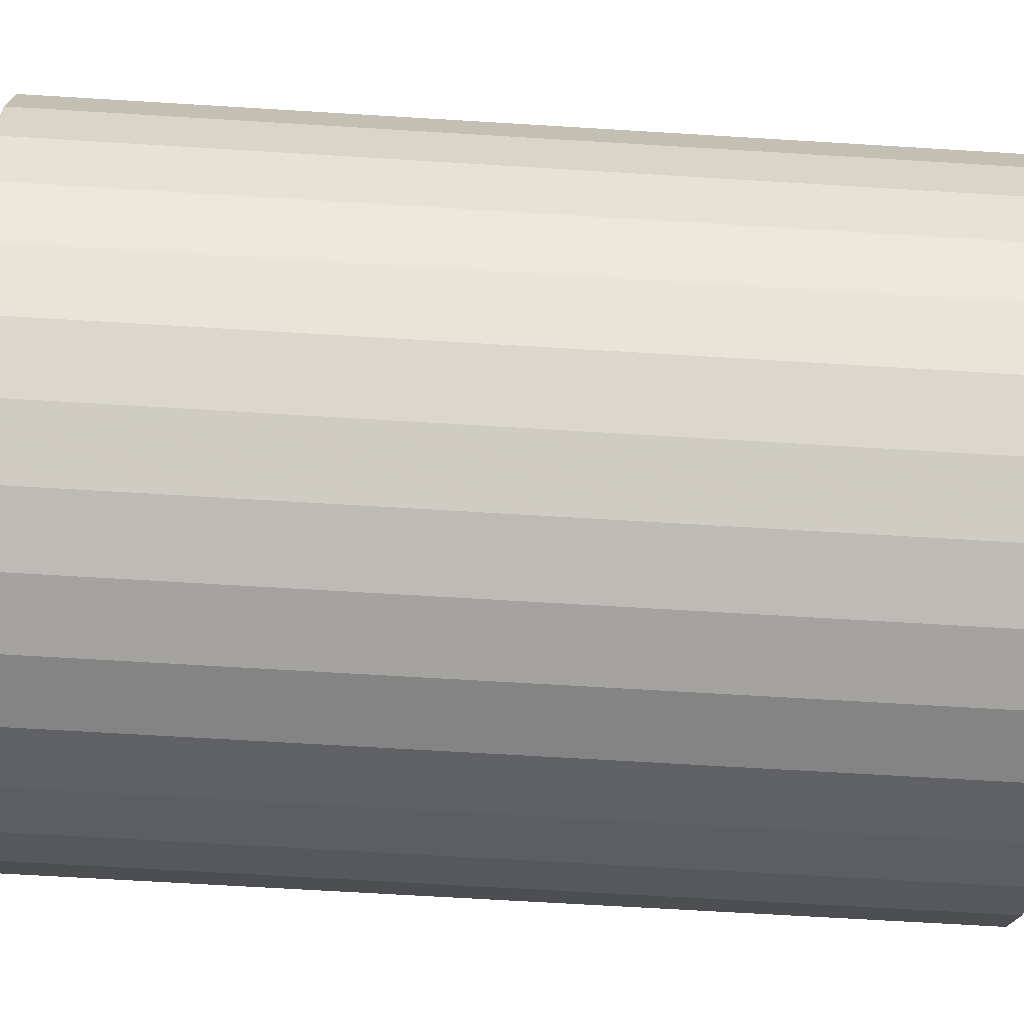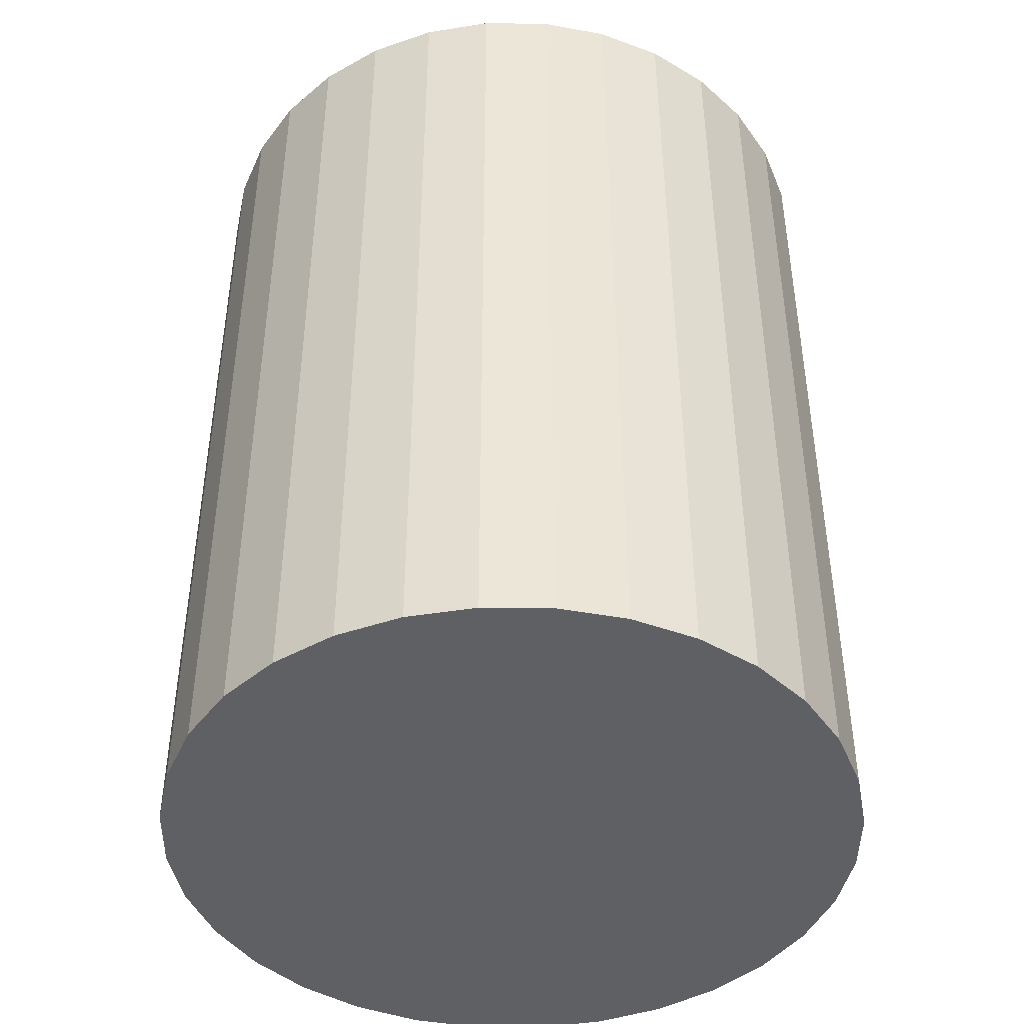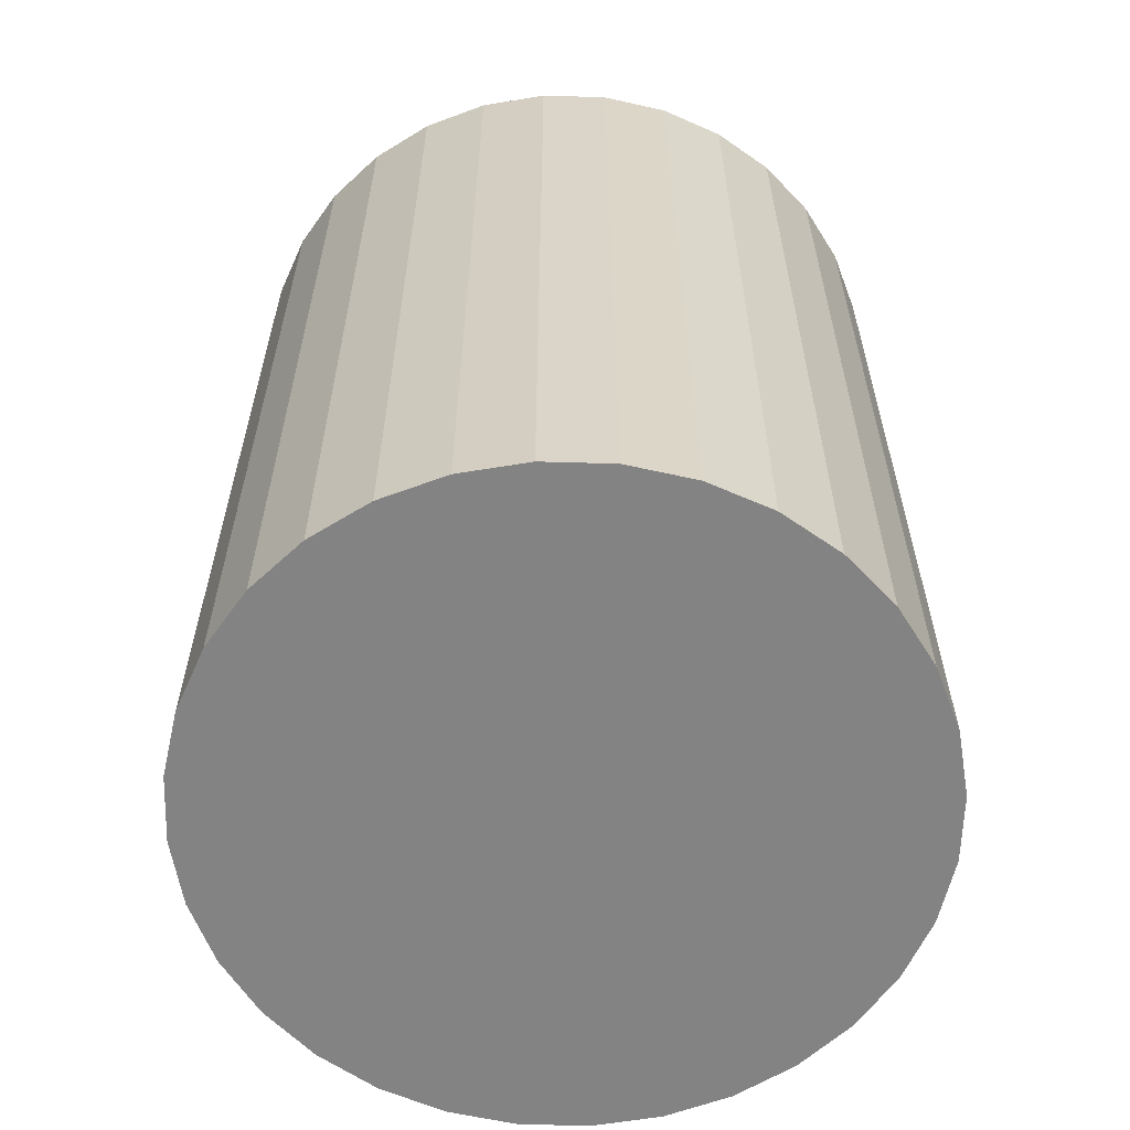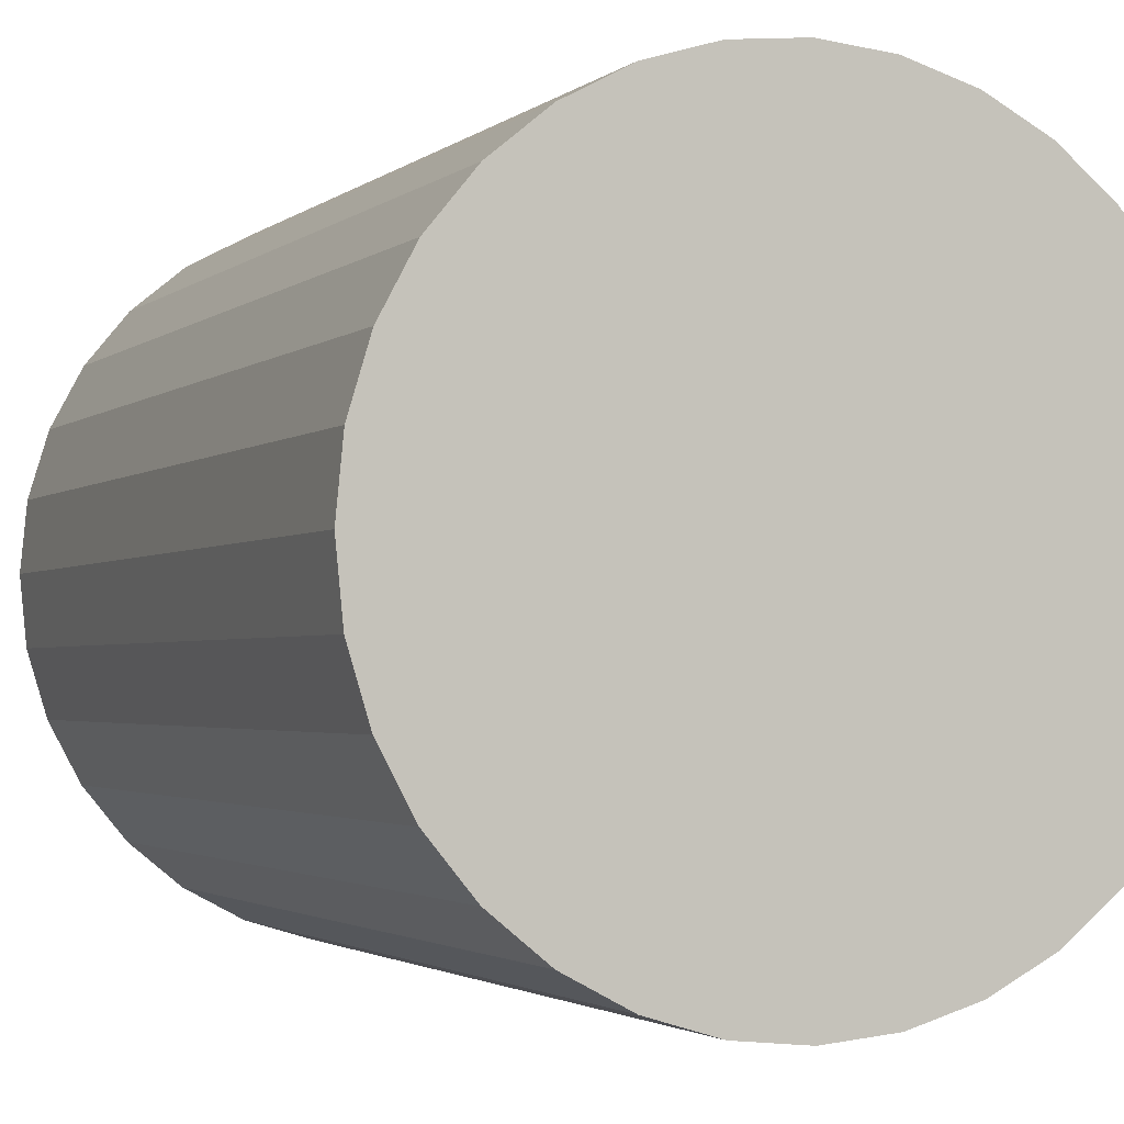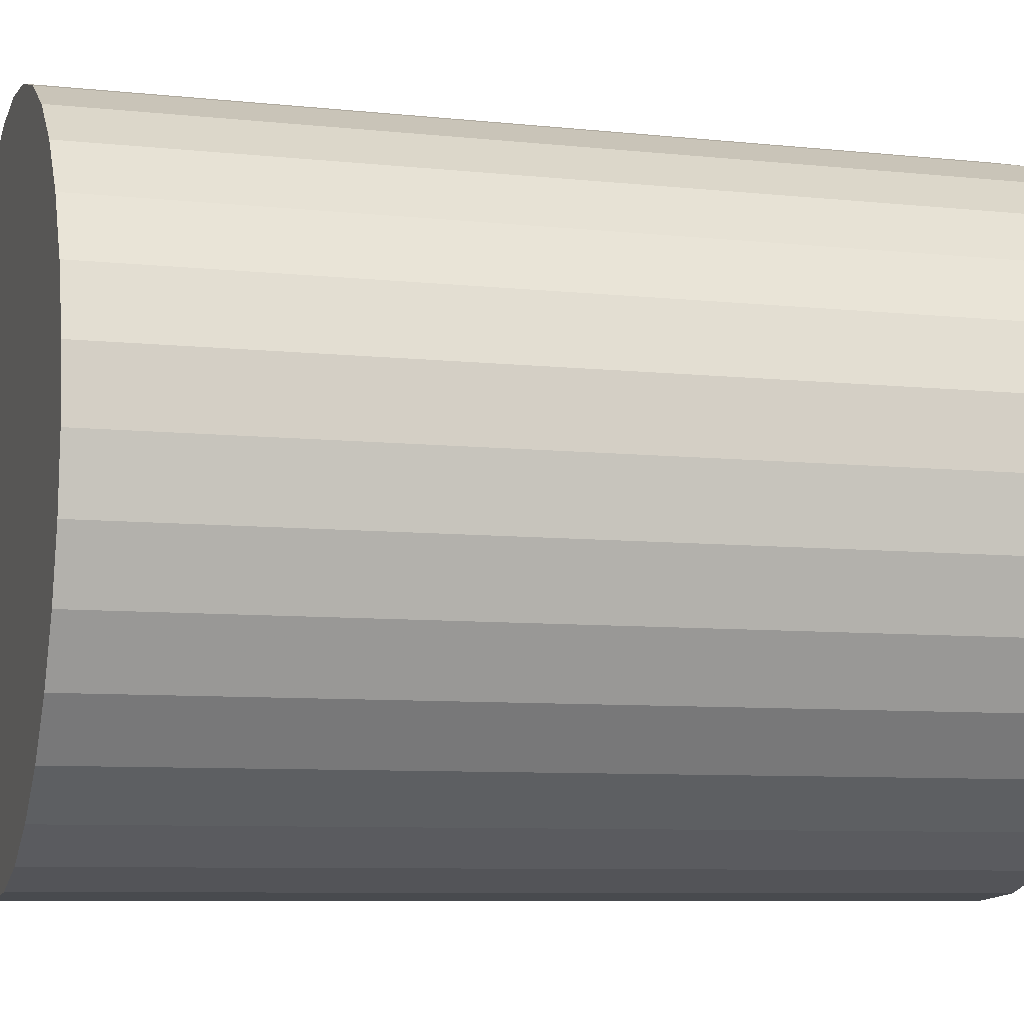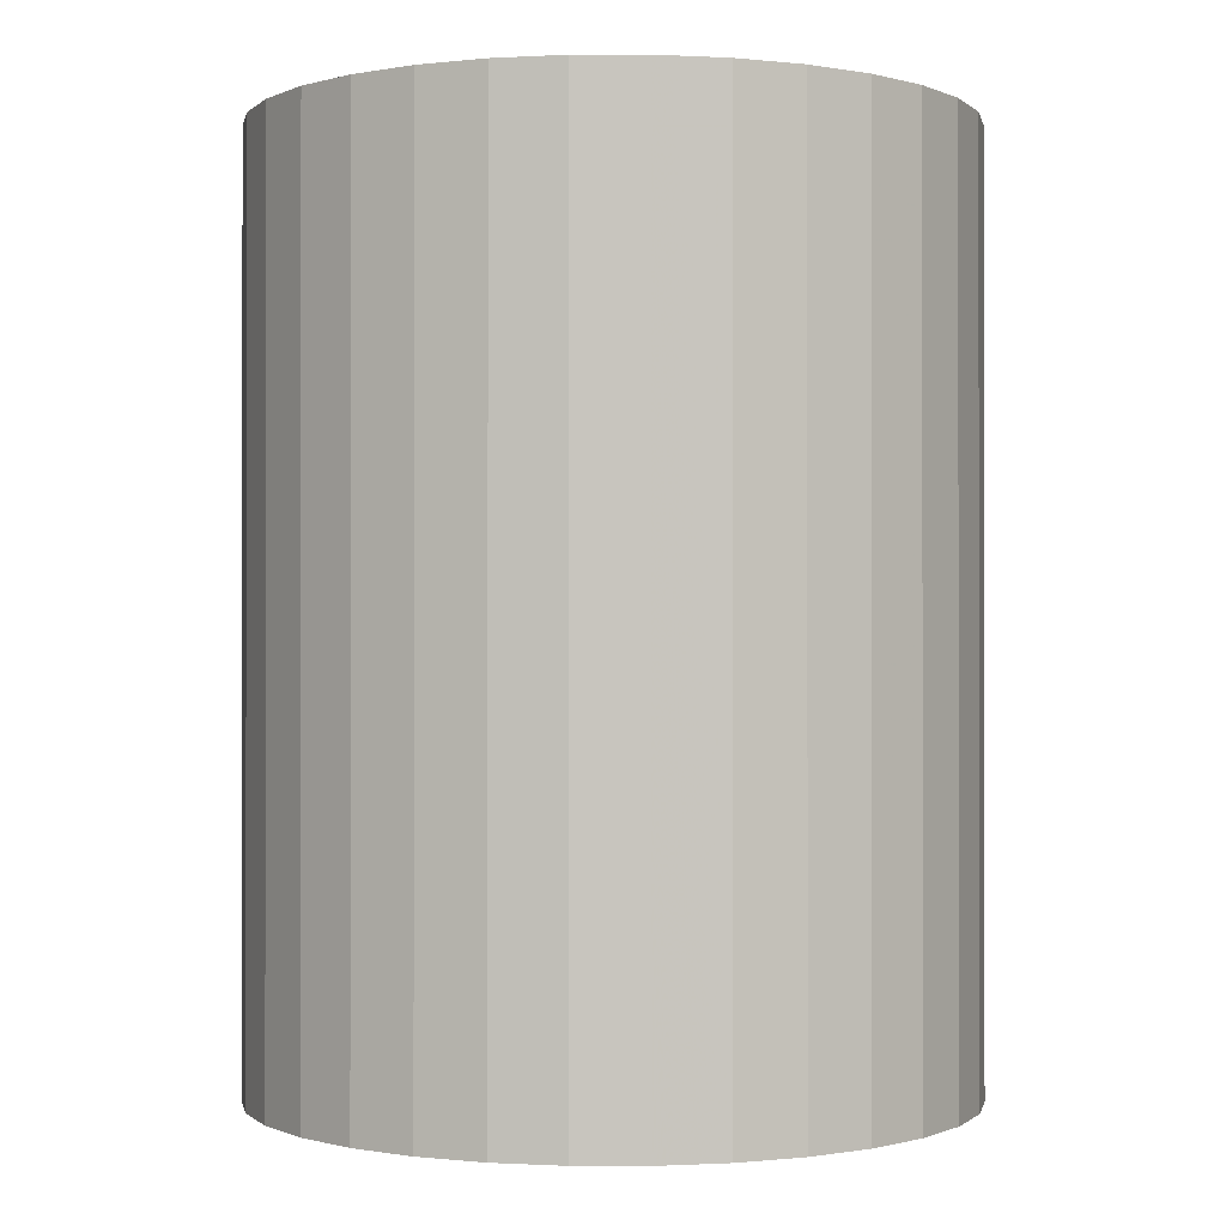
<metadata>
{"format":"obj","ext":"obj","renderer":"f3d","projection":"perspective","resolution":1024,"background":"white","views":[{"elev":-67.2,"azim":-93.5,"up":"+Y"},{"elev":-44.2,"azim":4.9,"up":"+Z"},{"elev":-61.0,"azim":127.7,"up":"+Z"},{"elev":-2.2,"azim":-22.5,"up":"+Y"},{"elev":-7.8,"azim":-106.8,"up":"+Y"},{"elev":-0.5,"azim":-151.5,"up":"+Z"}]}
</metadata>
<code>
v 0 0 -0.03611
v 0.0276 0 -0.03611
v 0.0276 0 0.03611
v 0 0 0.03611
v 0.02707 0.005385 -0.03611
v 0.02707 0.005385 0.03611
v 0.0255 0.01056 -0.03611
v 0.0255 0.01056 0.03611
v 0.02295 0.01534 -0.03611
v 0.02295 0.01534 0.03611
v 0.01952 0.01952 -0.03611
v 0.01952 0.01952 0.03611
v 0.01534 0.02295 -0.03611
v 0.01534 0.02295 0.03611
v 0.01056 0.0255 -0.03611
v 0.01056 0.0255 0.03611
v 0.005385 0.02707 -0.03611
v 0.005385 0.02707 0.03611
v 0 0.0276 -0.03611
v 0 0.0276 0.03611
v -0.005385 0.02707 -0.03611
v -0.005385 0.02707 0.03611
v -0.01056 0.0255 -0.03611
v -0.01056 0.0255 0.03611
v -0.01534 0.02295 -0.03611
v -0.01534 0.02295 0.03611
v -0.01952 0.01952 -0.03611
v -0.01952 0.01952 0.03611
v -0.02295 0.01534 -0.03611
v -0.02295 0.01534 0.03611
v -0.0255 0.01056 -0.03611
v -0.0255 0.01056 0.03611
v -0.02707 0.005385 -0.03611
v -0.02707 0.005385 0.03611
v -0.0276 0 -0.03611
v -0.0276 0 0.03611
v -0.02707 -0.005385 -0.03611
v -0.02707 -0.005385 0.03611
v -0.0255 -0.01056 -0.03611
v -0.0255 -0.01056 0.03611
v -0.02295 -0.01534 -0.03611
v -0.02295 -0.01534 0.03611
v -0.01952 -0.01952 -0.03611
v -0.01952 -0.01952 0.03611
v -0.01534 -0.02295 -0.03611
v -0.01534 -0.02295 0.03611
v -0.01056 -0.0255 -0.03611
v -0.01056 -0.0255 0.03611
v -0.005385 -0.02707 -0.03611
v -0.005385 -0.02707 0.03611
v -0 -0.0276 -0.03611
v -0 -0.0276 0.03611
v 0.005385 -0.02707 -0.03611
v 0.005385 -0.02707 0.03611
v 0.01056 -0.0255 -0.03611
v 0.01056 -0.0255 0.03611
v 0.01534 -0.02295 -0.03611
v 0.01534 -0.02295 0.03611
v 0.01952 -0.01952 -0.03611
v 0.01952 -0.01952 0.03611
v 0.02295 -0.01534 -0.03611
v 0.02295 -0.01534 0.03611
v 0.0255 -0.01056 -0.03611
v 0.0255 -0.01056 0.03611
v 0.02707 -0.005385 -0.03611
v 0.02707 -0.005385 0.03611
f 2 1 5
f 2 5 3
f 3 5 6
f 3 6 4
f 5 1 7
f 5 7 6
f 6 7 8
f 6 8 4
f 7 1 9
f 7 9 8
f 8 9 10
f 8 10 4
f 9 1 11
f 9 11 10
f 10 11 12
f 10 12 4
f 11 1 13
f 11 13 12
f 12 13 14
f 12 14 4
f 13 1 15
f 13 15 14
f 14 15 16
f 14 16 4
f 15 1 17
f 15 17 16
f 16 17 18
f 16 18 4
f 17 1 19
f 17 19 18
f 18 19 20
f 18 20 4
f 19 1 21
f 19 21 20
f 20 21 22
f 20 22 4
f 21 1 23
f 21 23 22
f 22 23 24
f 22 24 4
f 23 1 25
f 23 25 24
f 24 25 26
f 24 26 4
f 25 1 27
f 25 27 26
f 26 27 28
f 26 28 4
f 27 1 29
f 27 29 28
f 28 29 30
f 28 30 4
f 29 1 31
f 29 31 30
f 30 31 32
f 30 32 4
f 31 1 33
f 31 33 32
f 32 33 34
f 32 34 4
f 33 1 35
f 33 35 34
f 34 35 36
f 34 36 4
f 35 1 37
f 35 37 36
f 36 37 38
f 36 38 4
f 37 1 39
f 37 39 38
f 38 39 40
f 38 40 4
f 39 1 41
f 39 41 40
f 40 41 42
f 40 42 4
f 41 1 43
f 41 43 42
f 42 43 44
f 42 44 4
f 43 1 45
f 43 45 44
f 44 45 46
f 44 46 4
f 45 1 47
f 45 47 46
f 46 47 48
f 46 48 4
f 47 1 49
f 47 49 48
f 48 49 50
f 48 50 4
f 49 1 51
f 49 51 50
f 50 51 52
f 50 52 4
f 51 1 53
f 51 53 52
f 52 53 54
f 52 54 4
f 53 1 55
f 53 55 54
f 54 55 56
f 54 56 4
f 55 1 57
f 55 57 56
f 56 57 58
f 56 58 4
f 57 1 59
f 57 59 58
f 58 59 60
f 58 60 4
f 59 1 61
f 59 61 60
f 60 61 62
f 60 62 4
f 61 1 63
f 61 63 62
f 62 63 64
f 62 64 4
f 63 1 65
f 63 65 64
f 64 65 66
f 64 66 4
f 65 1 2
f 65 2 66
f 66 2 3
f 66 3 4

</code>
